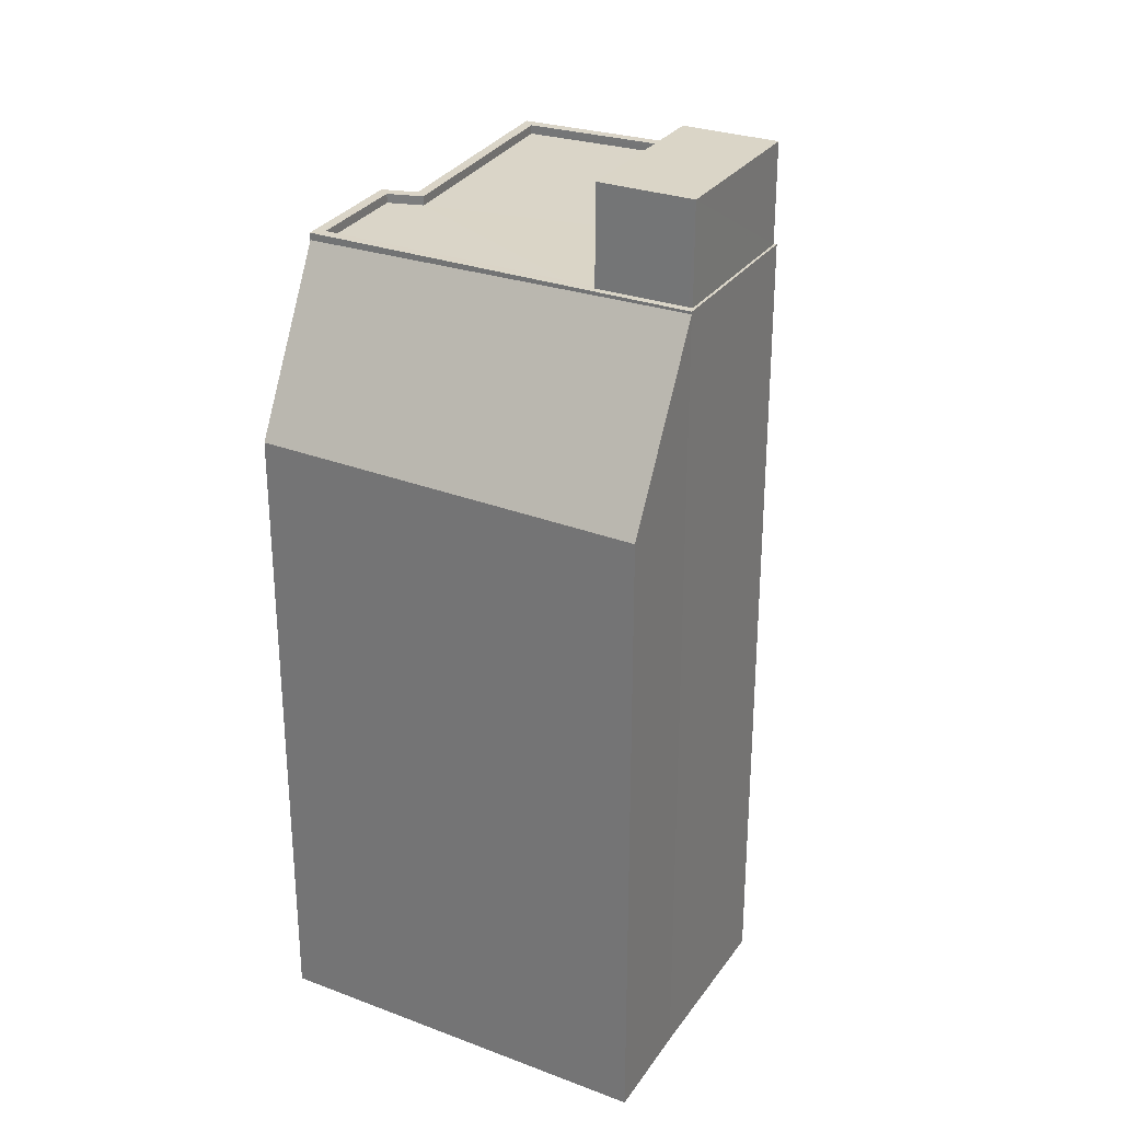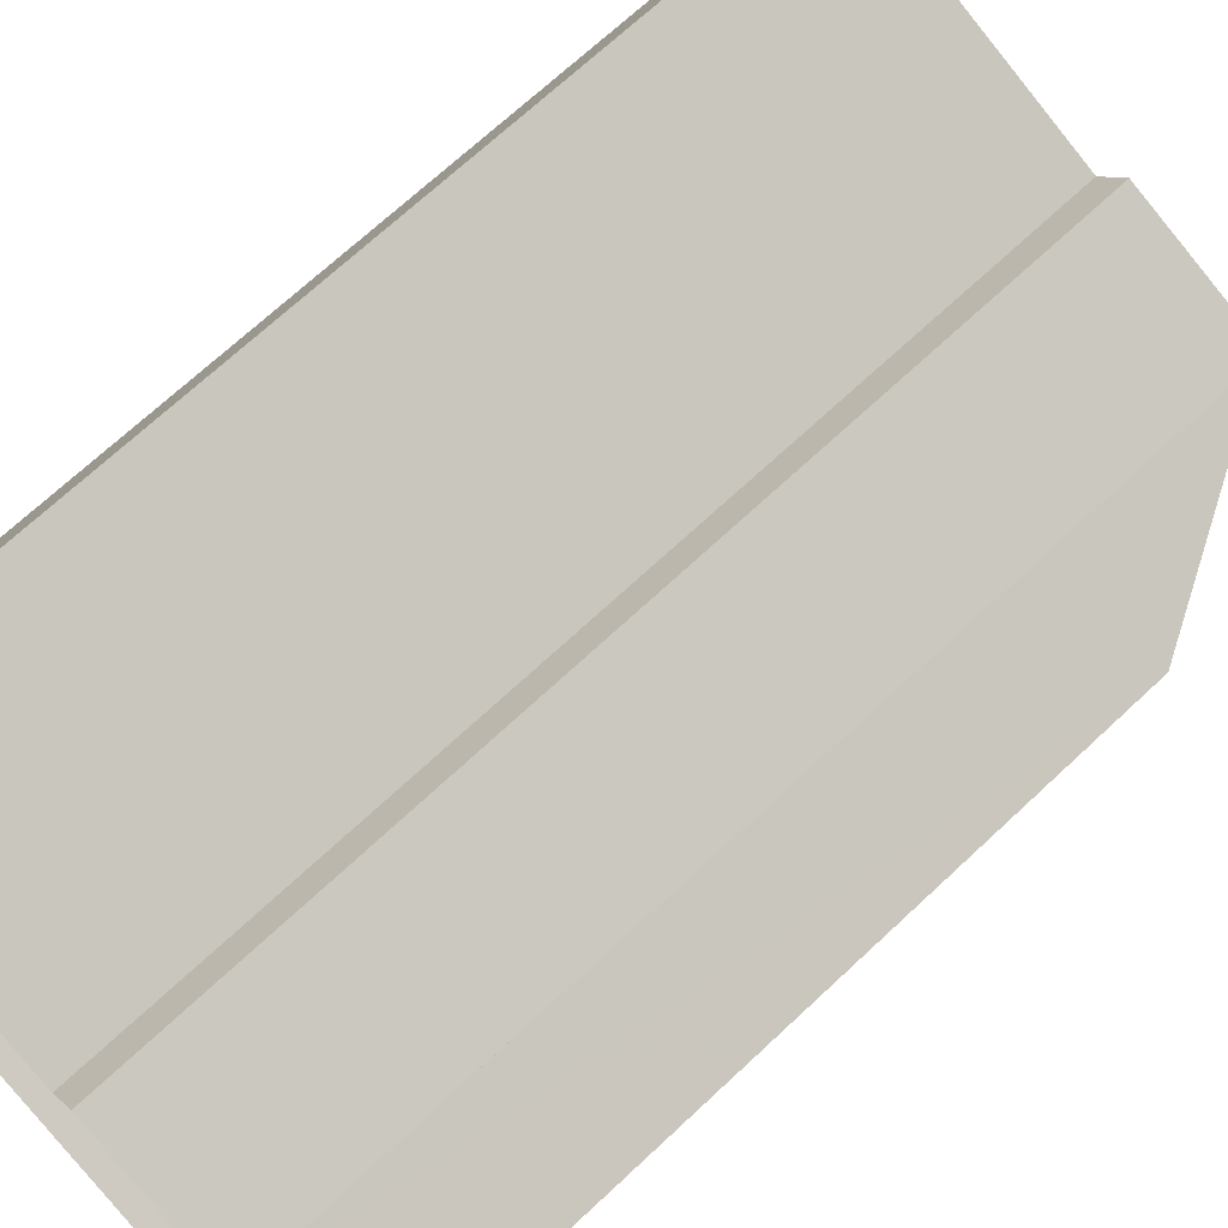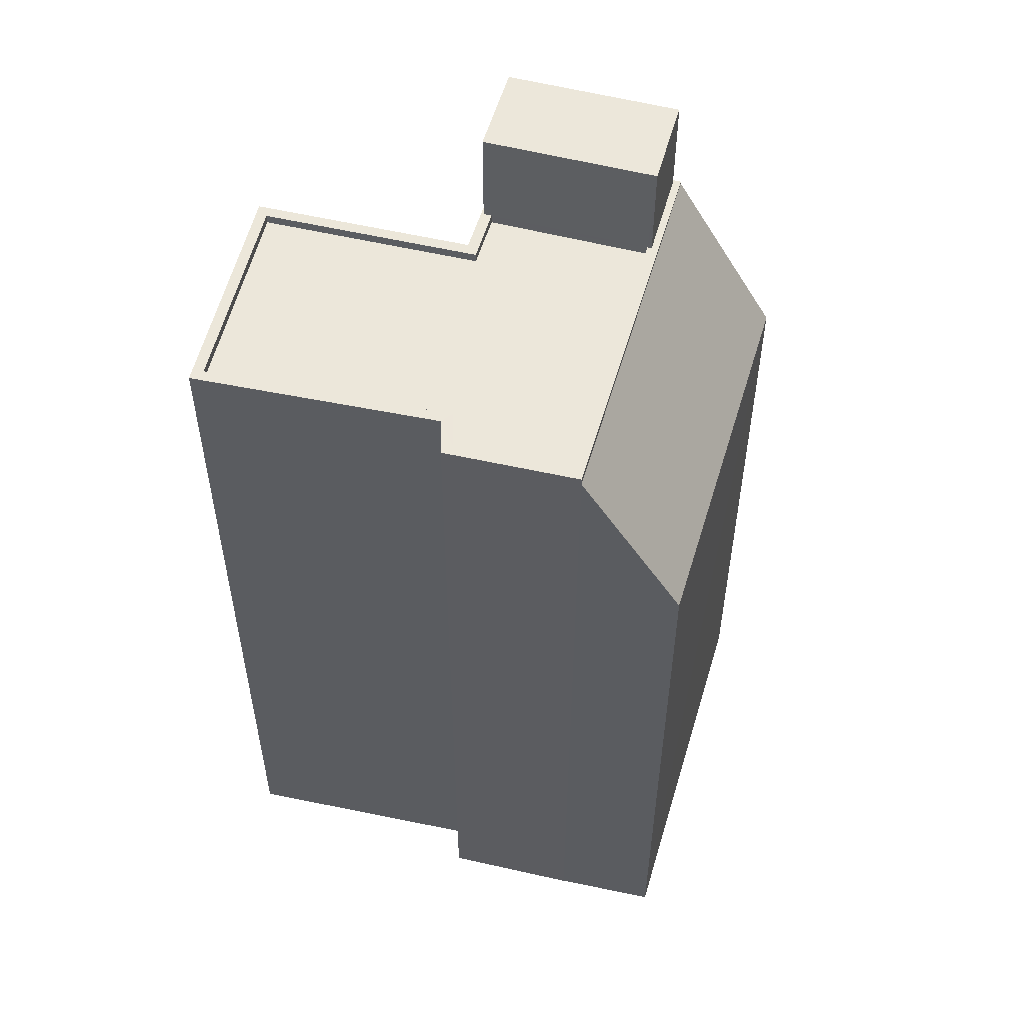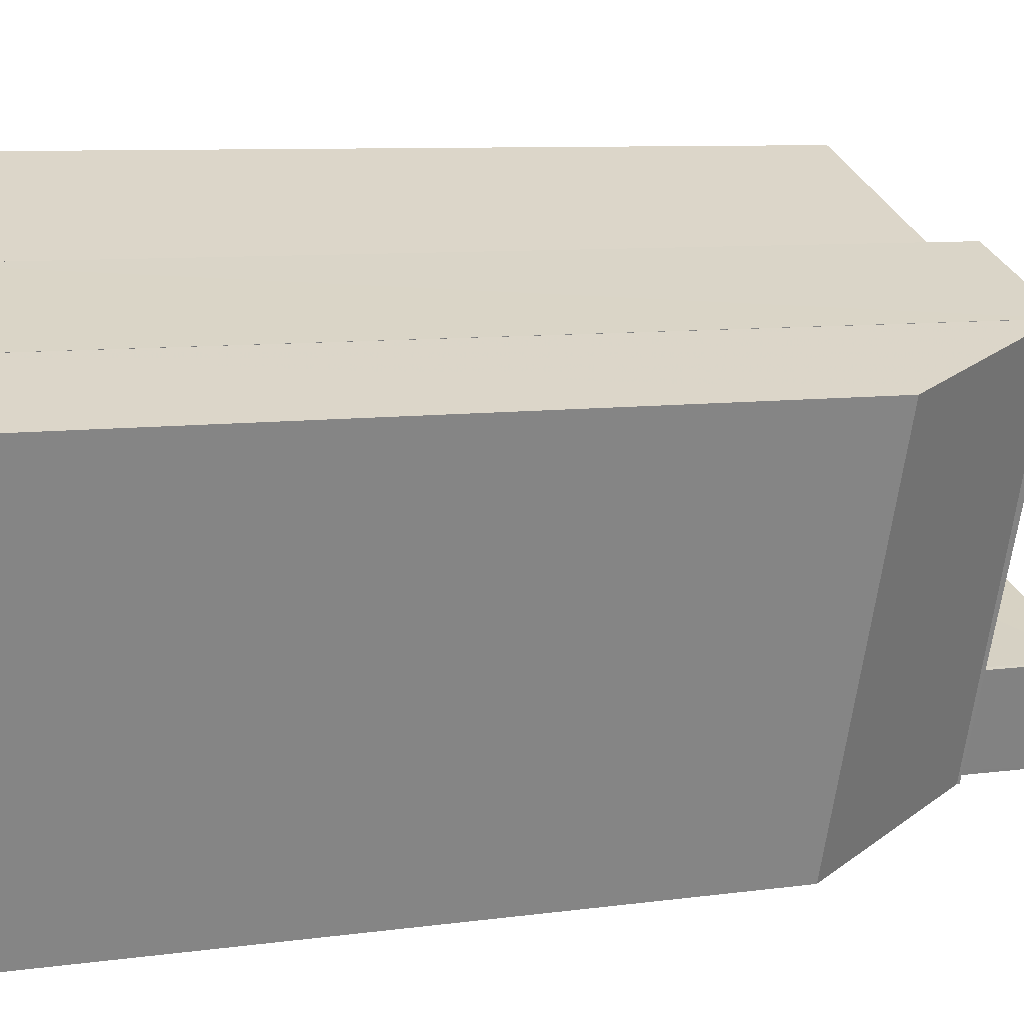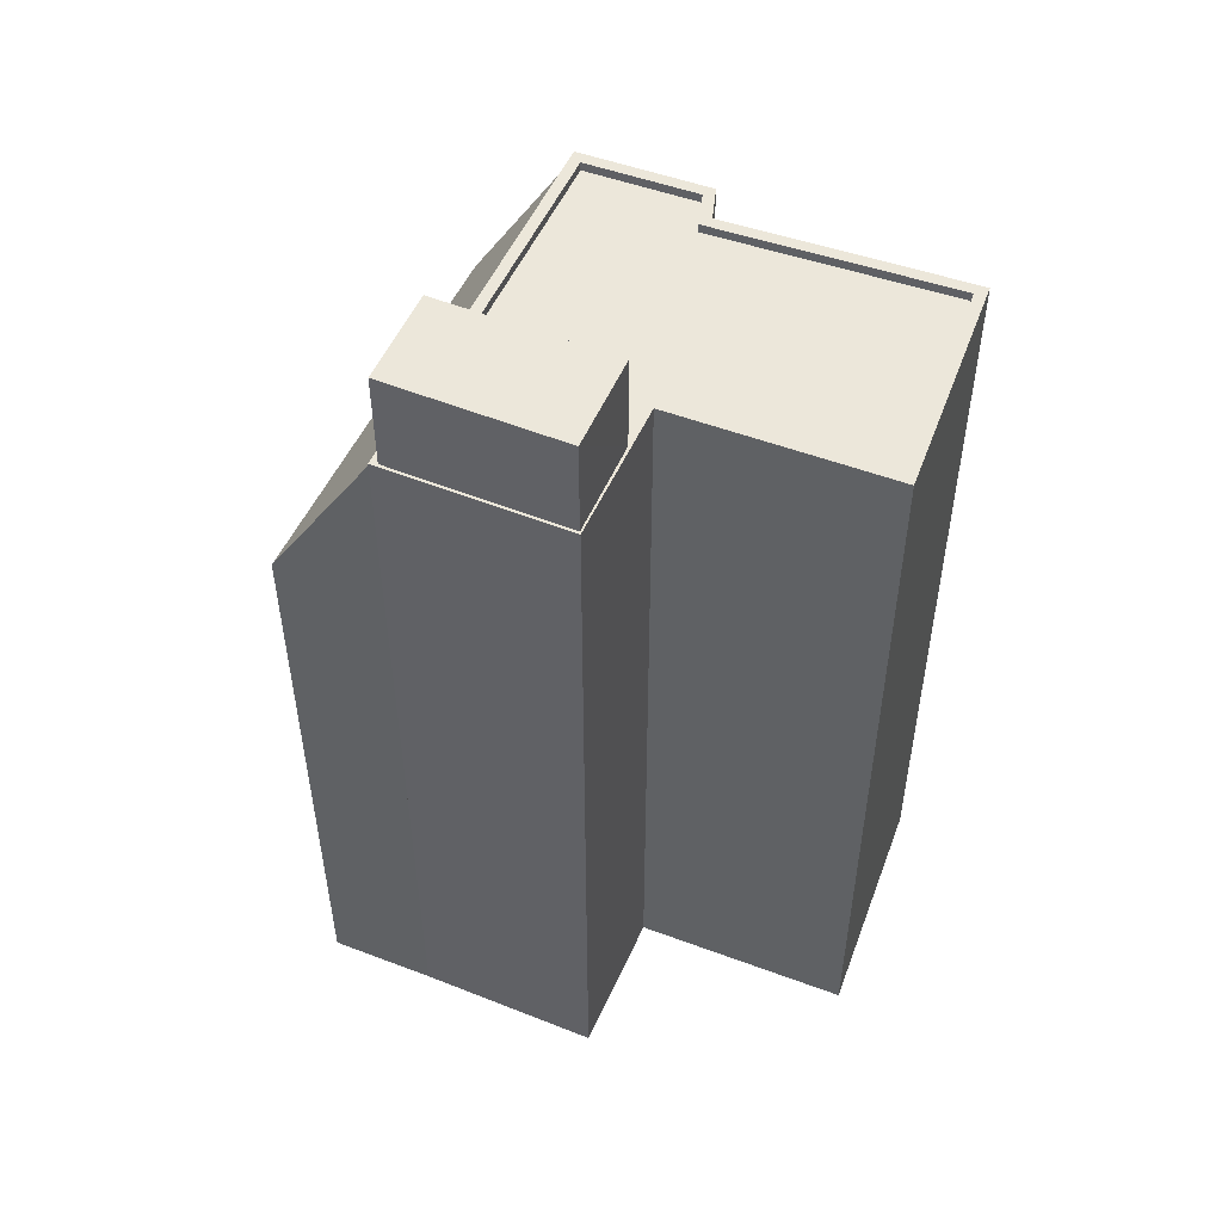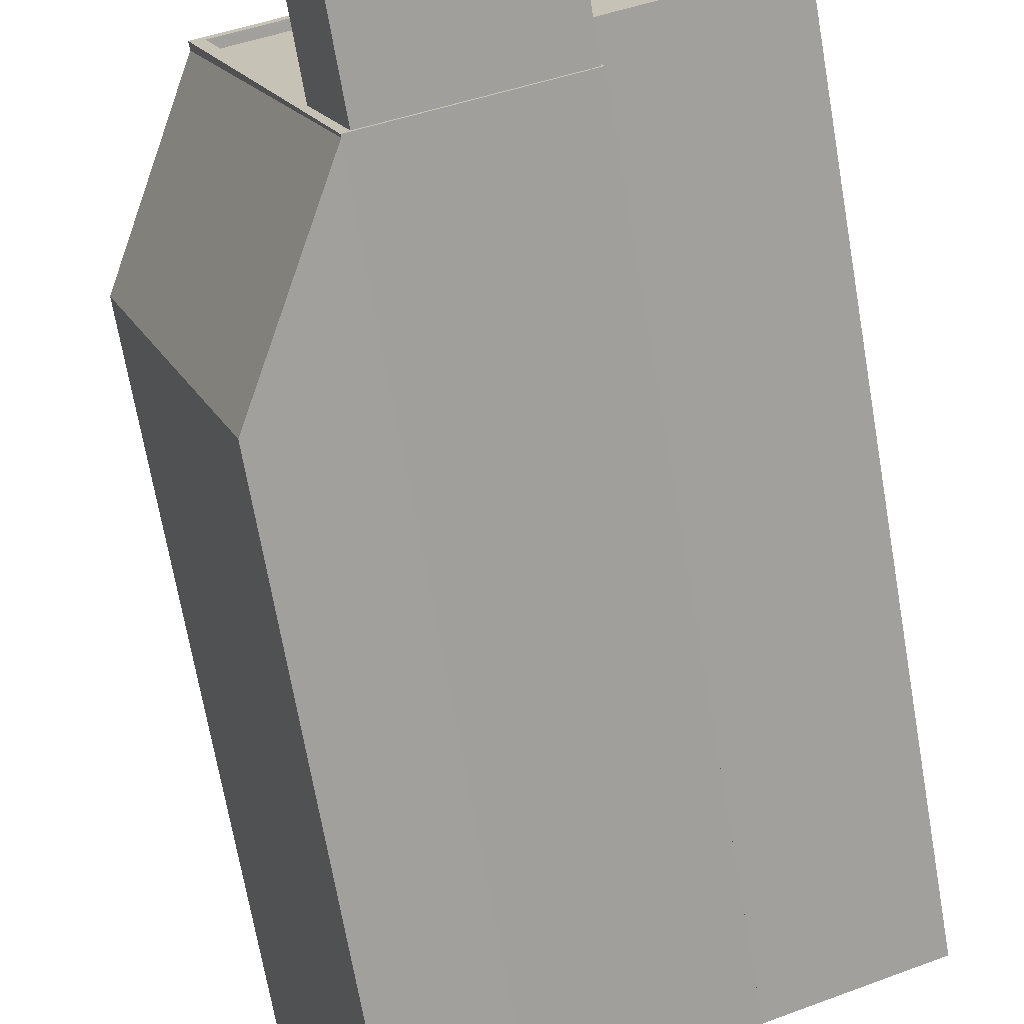
<metadata>
{"format":"obj","ext":"obj","renderer":"f3d","projection":"perspective","resolution":1024,"background":"white","views":[{"elev":29.0,"azim":-41.4,"up":"+Z"},{"elev":69.5,"azim":-133.2,"up":"+Y"},{"elev":53.7,"azim":-144.1,"up":"+Z"},{"elev":7.8,"azim":-112.3,"up":"+Y"},{"elev":52.2,"azim":43.6,"up":"+Z"},{"elev":-68.9,"azim":9.8,"up":"+Y"}]}
</metadata>
<code>
v -5622 -3.445e+04 4.69
v -5618 -3.444e+04 4.693
v -5617 -3.445e+04 4.691
v -5613 -3.444e+04 4.694
v -5615 -3.444e+04 4.698
v -5624 -3.445e+04 4.69
v -5628 -3.444e+04 4.697
v -5622 -3.445e+04 4.69
v -5621 -3.444e+04 4.697
v -5625 -3.444e+04 4.697
v -5622 -3.444e+04 4.698
v -5625 -3.444e+04 4.697
v -5622 -3.445e+04 26.83
v -5628 -3.444e+04 22.16
v -5624 -3.445e+04 22.06
v -5625 -3.444e+04 26.7
v -5621 -3.445e+04 26.89
v -5622 -3.445e+04 26.89
v -5621 -3.445e+04 26.89
v -5613 -3.444e+04 26.9
v -5615 -3.444e+04 26.9
v -5615 -3.444e+04 26.9
v -5613 -3.444e+04 26.9
v -5617 -3.445e+04 26.89
v -5618 -3.444e+04 26.9
v -5618 -3.444e+04 26.9
v -5619 -3.444e+04 26.9
v -5618 -3.444e+04 26.9
v -5617 -3.445e+04 26.89
v -5621 -3.444e+04 26.65
v -5625 -3.444e+04 26.65
v -5622 -3.445e+04 26.65
v -5618 -3.444e+04 26.65
v -5619 -3.444e+04 26.65
v -5622 -3.444e+04 26.65
v -5613 -3.444e+04 26.65
v -5615 -3.444e+04 26.65
v -5622 -3.445e+04 26.9
v -5625 -3.444e+04 26.9
v -5625 -3.444e+04 26.9
v -5622 -3.445e+04 26.9
v -5621 -3.444e+04 26.9
v -5621 -3.444e+04 26.9
v -5622 -3.444e+04 26.9
v -5622 -3.444e+04 26.9
v -5621 -3.445e+04 29.59
v -5617 -3.445e+04 29.59
v -5618 -3.444e+04 29.59
v -5622 -3.445e+04 29.59
f 1 2 3
f 4 2 5
f 6 7 1
f 1 3 8
f 9 5 2
f 10 11 9
f 10 12 11
f 1 7 10
f 1 10 2
f 10 9 2
f 13 14 15
f 13 16 14
f 17 18 19
f 20 21 22
f 21 20 23
f 18 24 19
f 25 26 27
f 26 20 27
f 24 26 28
f 26 23 20
f 25 28 26
f 29 24 28
f 19 24 29
f 30 31 32
f 32 33 34
f 30 35 31
f 36 37 34
f 37 30 34
f 34 30 32
f 38 39 18
f 18 17 38
f 40 39 38
f 41 40 38
f 21 42 22
f 22 42 43
f 40 44 39
f 45 42 44
f 43 42 45
f 40 45 44
f 46 47 48
f 49 46 48
f 1 15 6
f 1 13 15
f 15 7 6
f 15 14 7
f 10 7 14
f 16 10 14
f 1 8 13
f 8 18 13
f 10 16 12
f 16 18 39
f 13 18 16
f 12 16 39
f 26 2 4
f 23 26 4
f 2 24 3
f 2 26 24
f 3 24 18
f 8 3 18
f 39 44 11
f 12 39 11
f 42 9 11
f 44 42 11
f 42 5 9
f 42 21 5
f 23 4 5
f 21 23 5
f 20 37 36
f 20 22 37
f 27 36 34
f 27 20 36
f 25 27 34
f 33 25 34
f 41 31 40
f 41 32 31
f 40 31 35
f 45 40 35
f 43 35 30
f 43 45 35
f 43 30 37
f 22 43 37
f 28 48 47
f 29 28 47
f 29 47 46
f 19 29 46
f 46 49 17
f 46 17 19
f 49 38 17
f 25 33 41
f 28 25 48
f 33 32 41
f 48 25 49
f 49 41 38
f 49 25 41

</code>
